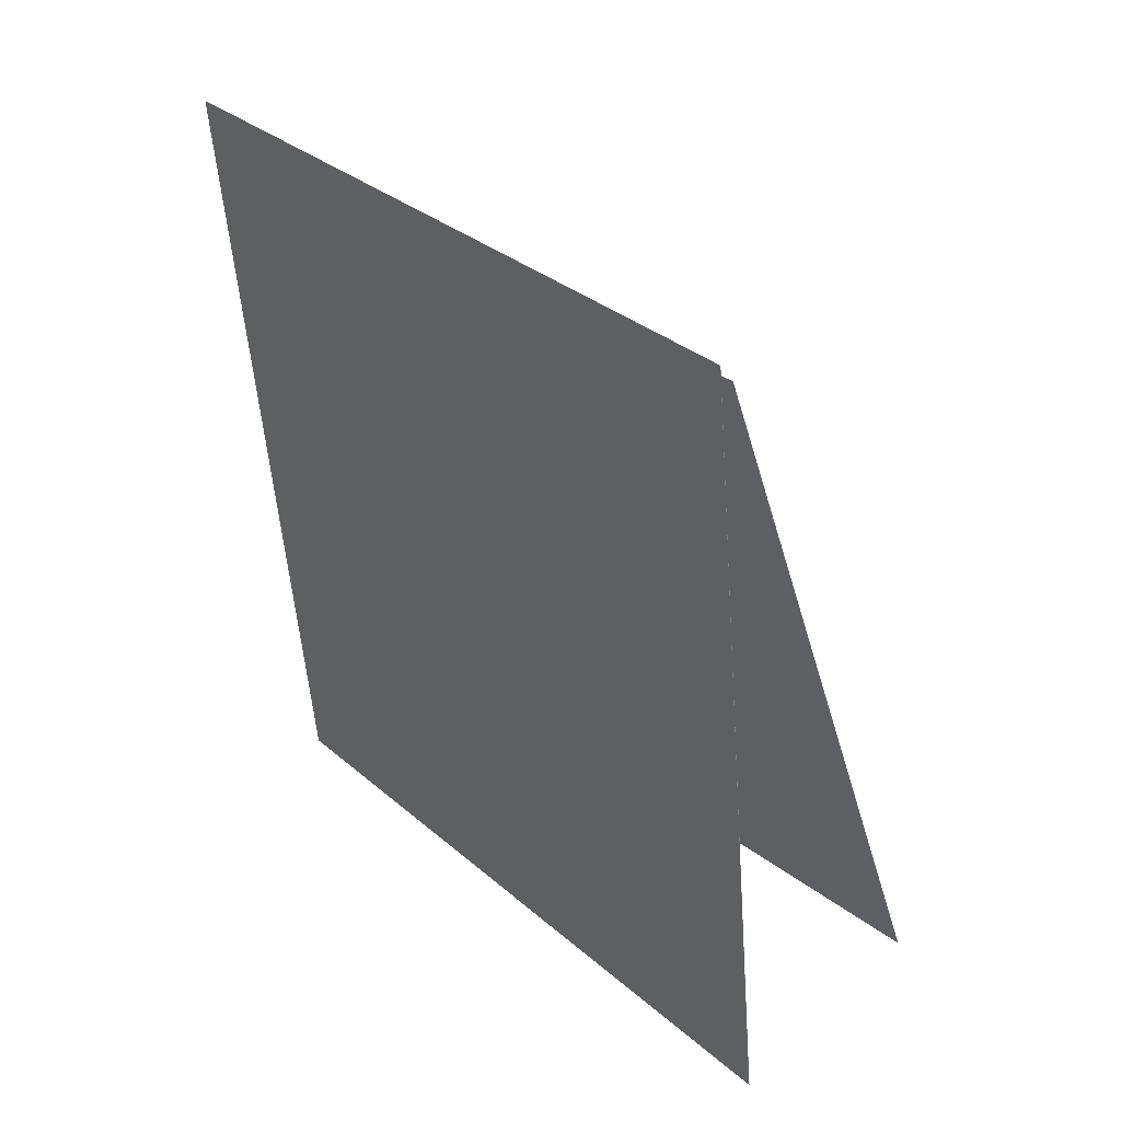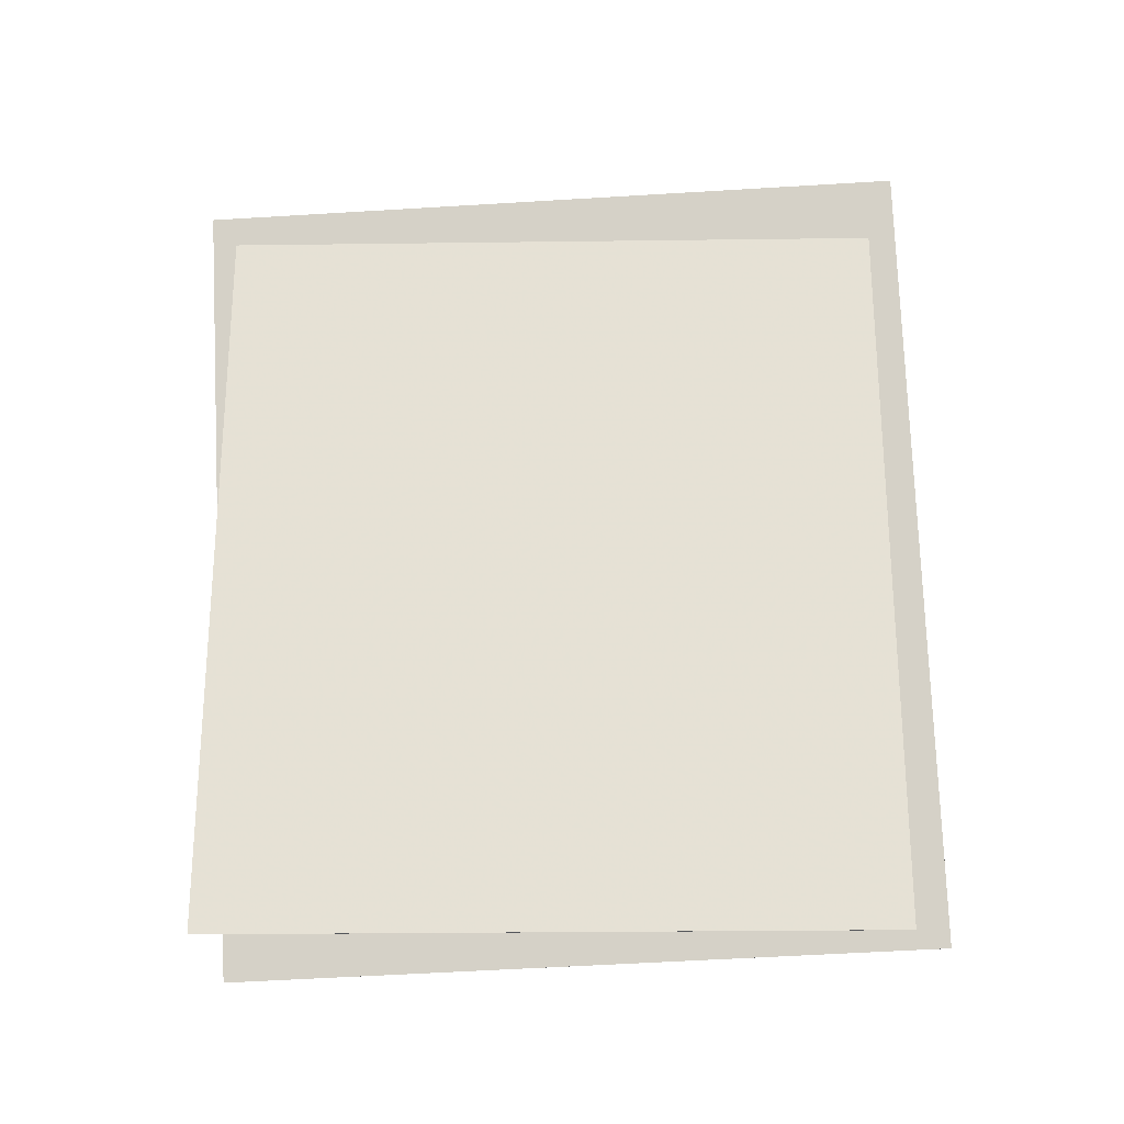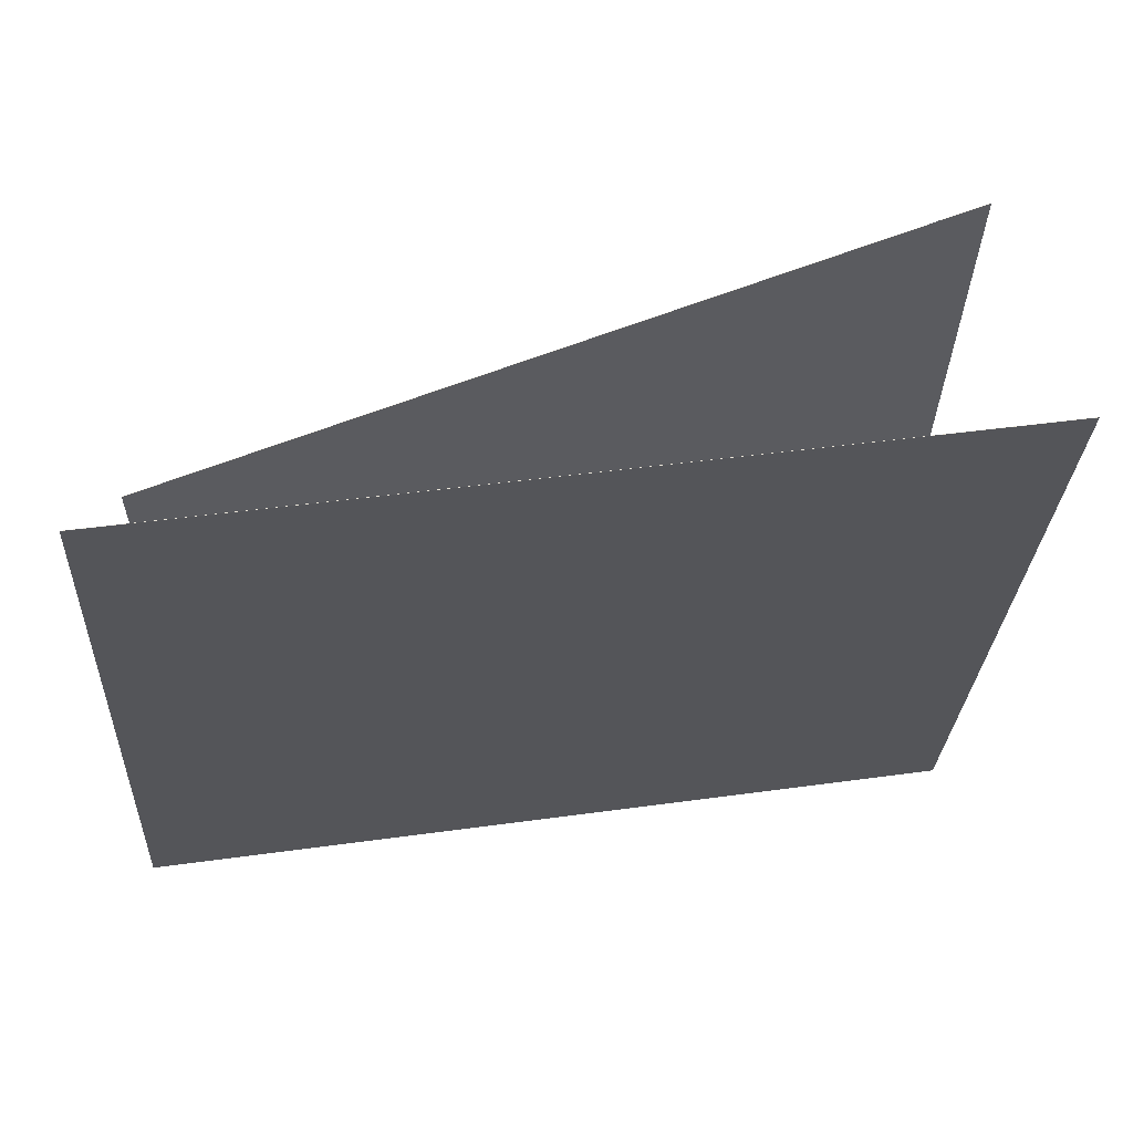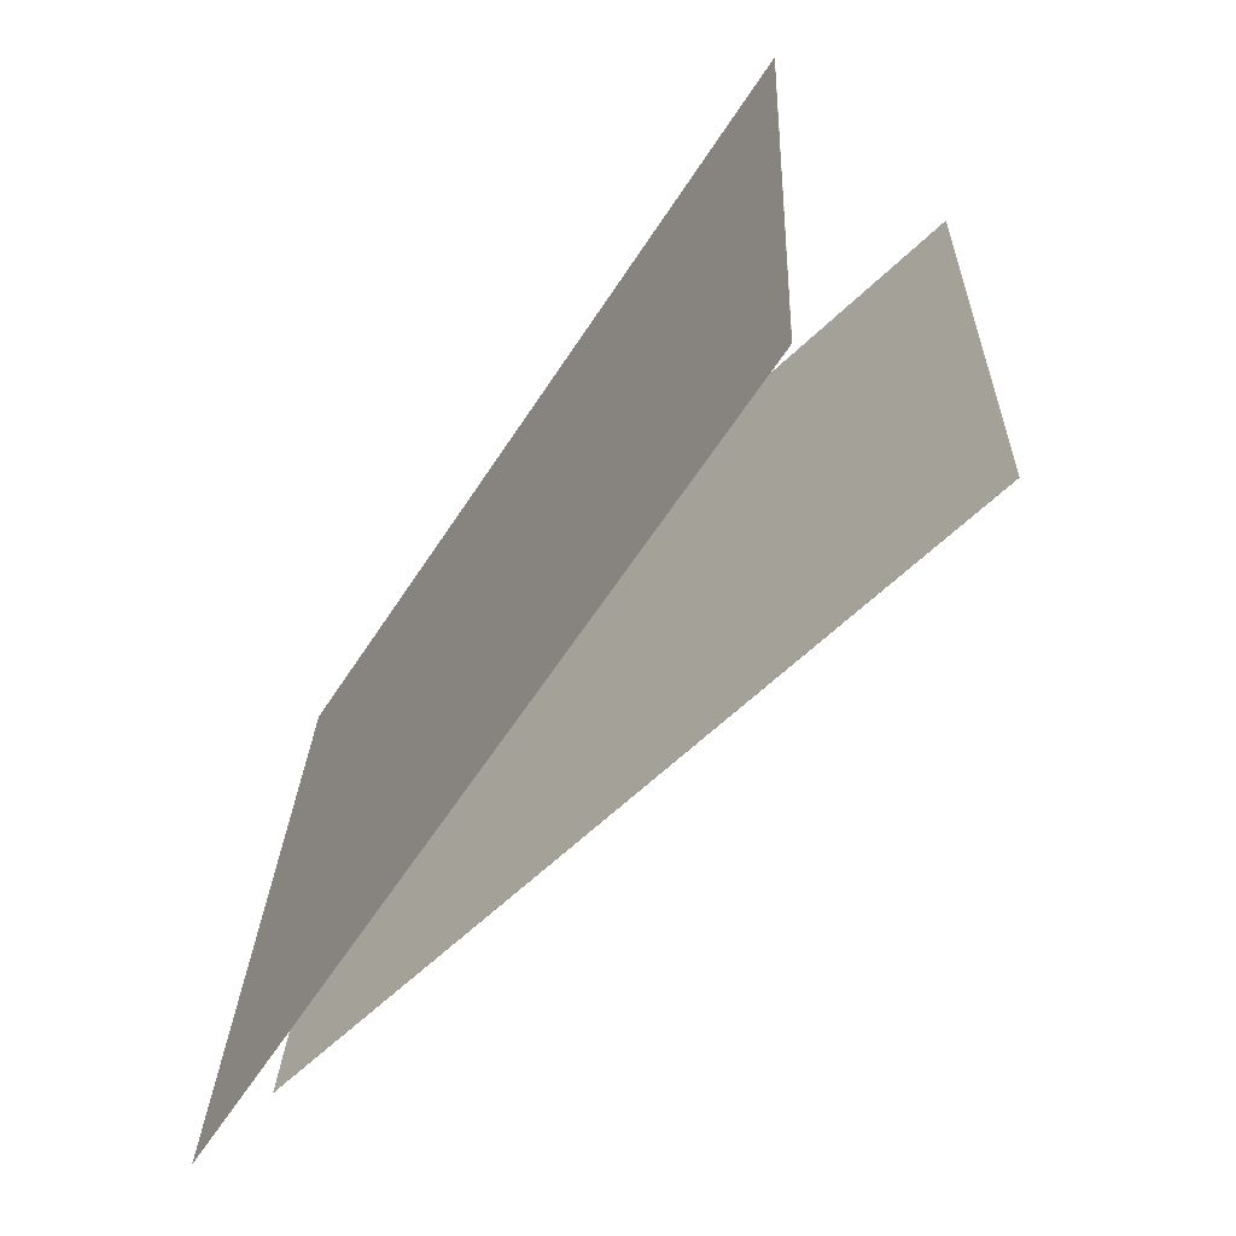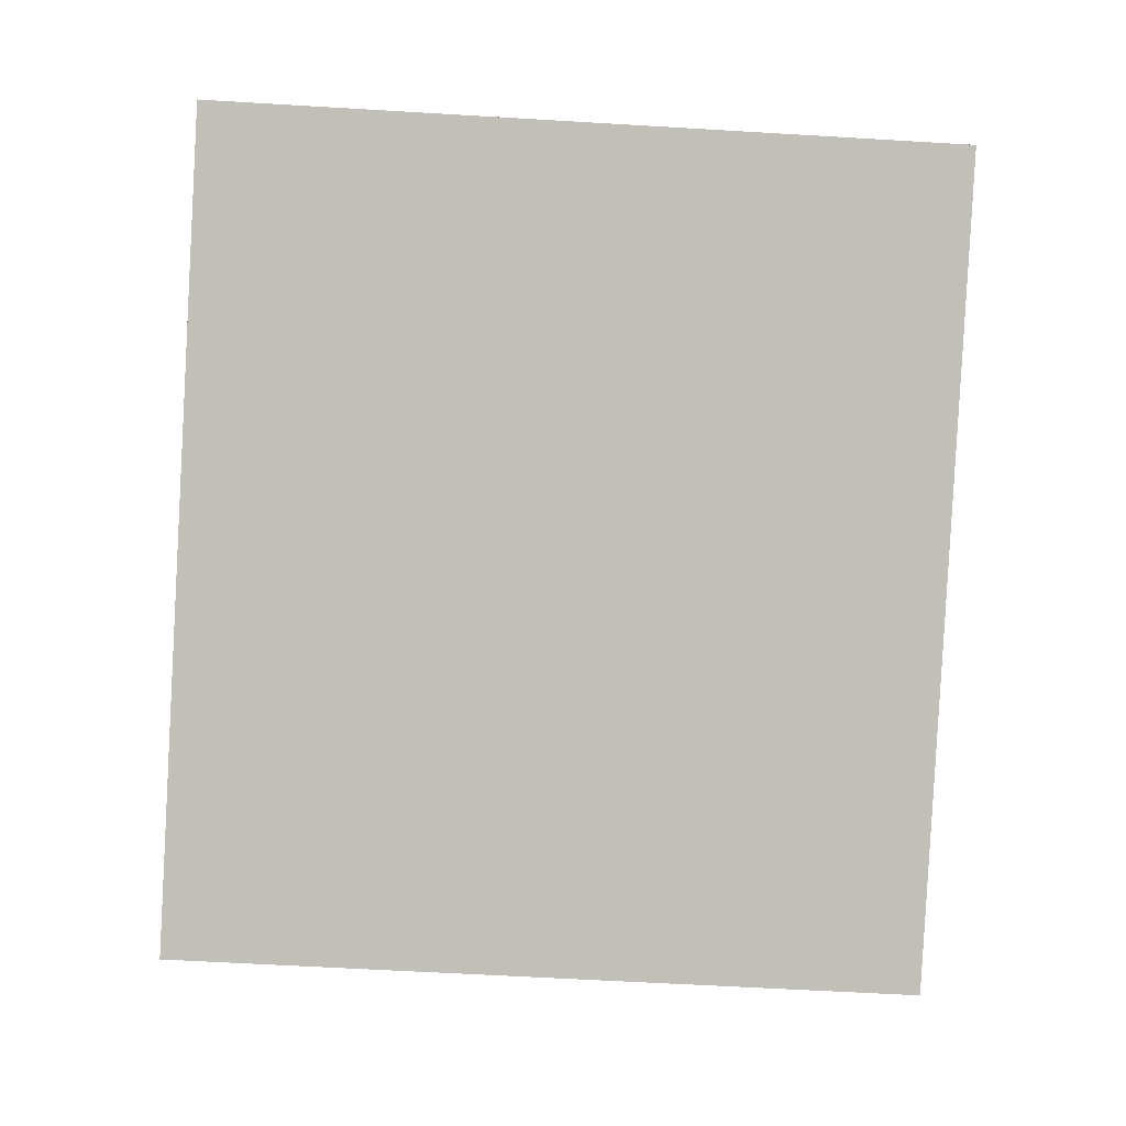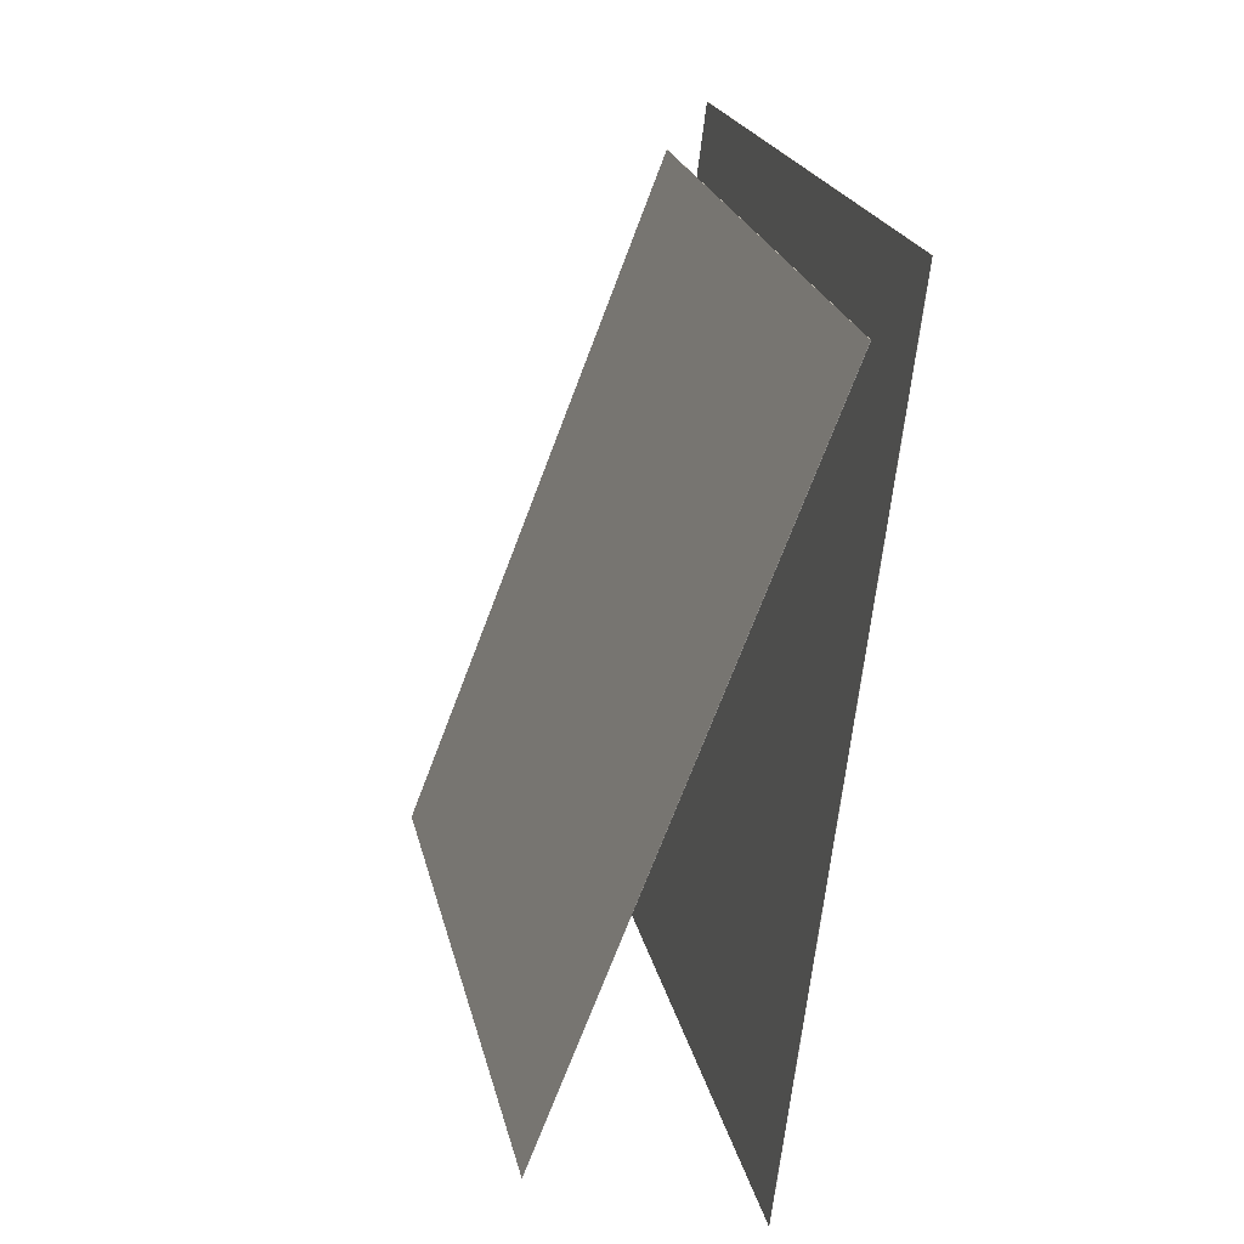
<metadata>
{"format":"obj","ext":"obj","renderer":"f3d","projection":"perspective","resolution":1024,"background":"white","views":[{"elev":28.3,"azim":-39.0,"up":"+Y"},{"elev":-4.2,"azim":93.0,"up":"+Y"},{"elev":63.9,"azim":-90.7,"up":"+Z"},{"elev":-66.0,"azim":-25.2,"up":"+Z"},{"elev":-4.0,"azim":-91.0,"up":"+Y"},{"elev":23.2,"azim":169.8,"up":"+Y"}]}
</metadata>
<code>
v -0.01956 -0.439 -0.4344
v -0.006861 -0.4795 0.3671
v -0.01981 -0.4391 -0.4344
v -0.007112 -0.4795 0.3671
v -0.1431 0.4445 -0.3878
v -0.1304 0.404 0.4137
v -0.1434 0.4444 -0.3878
v -0.1307 0.4039 0.4137
f 1.0 7.0 5.0
f 1.0 3.0 7.0
f 1.0 4.0 3.0
f 1.0 2.0 4.0
f 3.0 8.0 7.0
f 3.0 4.0 8.0
f 5.0 7.0 8.0
f 5.0 8.0 6.0
f 1.0 5.0 6.0
f 1.0 6.0 2.0
f 2.0 6.0 8.0
f 2.0 8.0 4.0
v 0.1971 -0.4009 -0.3749
v 0.2219 -0.4067 0.3591
v -0.104 0.3679 -0.3586
v -0.07915 0.3621 0.3754
v 0.1974 -0.4008 -0.3749
v 0.2223 -0.4066 0.3591
v -0.1037 0.368 -0.3586
v -0.07885 0.3622 0.3754
f 9.0 15.0 13.0
f 9.0 11.0 15.0
f 9.0 12.0 11.0
f 9.0 10.0 12.0
f 11.0 16.0 15.0
f 11.0 12.0 16.0
f 13.0 15.0 16.0
f 13.0 16.0 14.0
f 9.0 13.0 14.0
f 9.0 14.0 10.0
f 10.0 14.0 16.0
f 10.0 16.0 12.0

</code>
